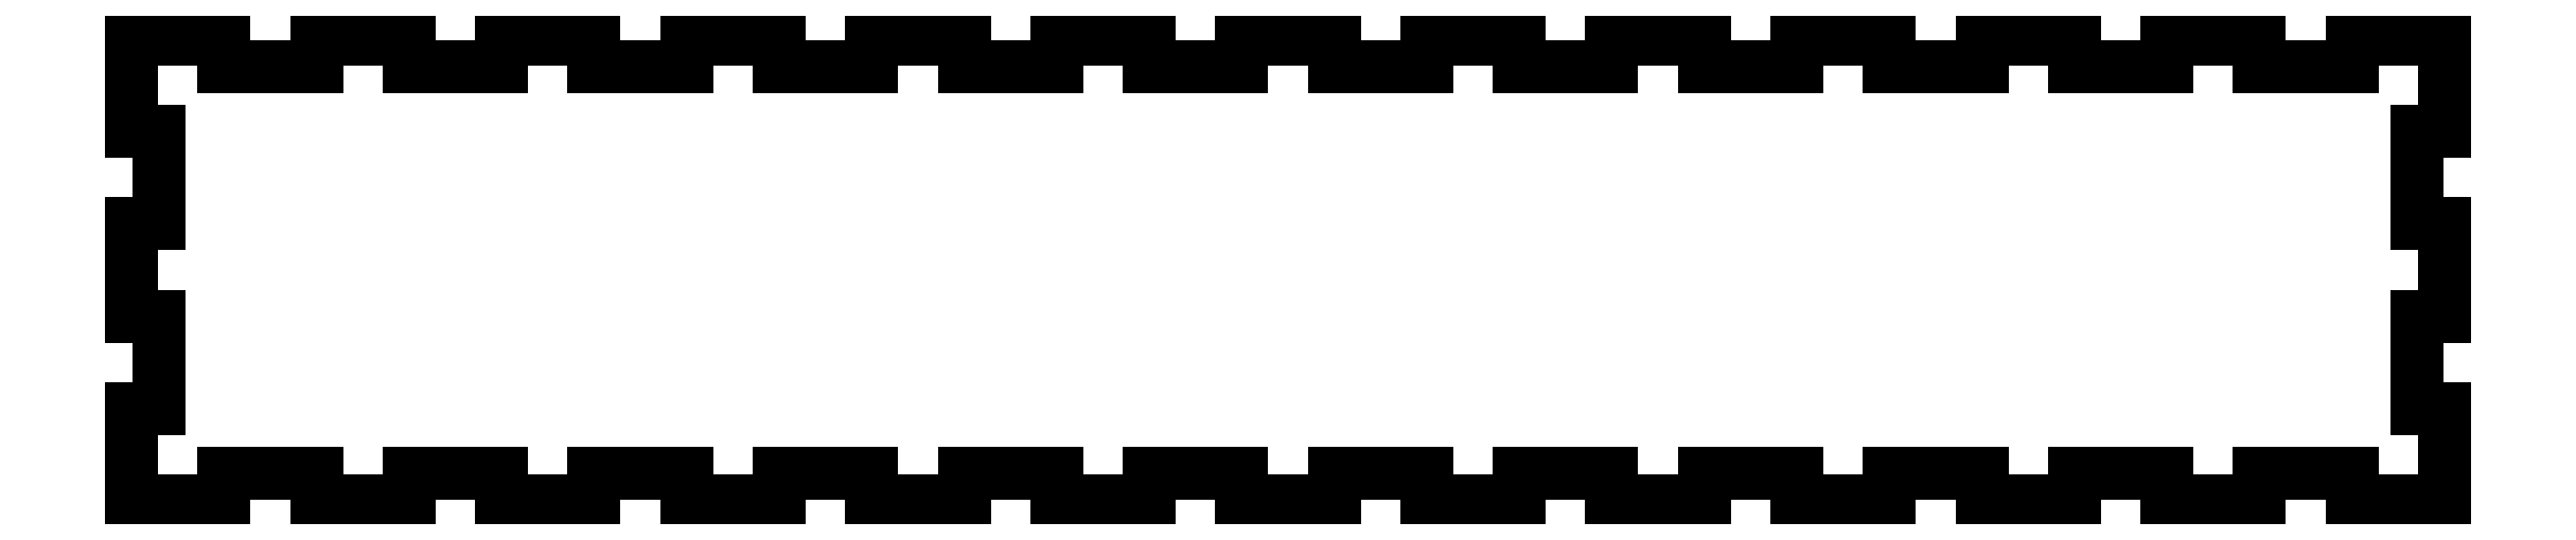
<metadata>
{"format":"dxf","ext":"dxf","renderer":"ezdxf+matplotlib","layout":"modelspace","background":"white","min_lineweight":24,"dpi":150}
</metadata>
<code>
0
SECTION
2
ENTITIES
0
LINE
8
0
10
0
11
0
20
0
21
10
0
LINE
8
0
10
0
11
3
20
10
21
10
0
LINE
8
0
10
3
11
3
20
10
21
20
0
LINE
8
0
10
3
11
0
20
20
21
20
0
LINE
8
0
10
0
11
0
20
20
21
30
0
LINE
8
0
10
0
11
3
20
30
21
30
0
LINE
8
0
10
3
11
3
20
30
21
40
0
LINE
8
0
10
3
11
0
20
40
21
40
0
LINE
8
0
10
0
11
0
20
40
21
50
0
LINE
8
0
10
0
11
10
20
50
21
50
0
LINE
8
0
10
10
11
10
20
50
21
47
0
LINE
8
0
10
10
11
20
20
47
21
47
0
LINE
8
0
10
20
11
20
20
47
21
50
0
LINE
8
0
10
20
11
30
20
50
21
50
0
LINE
8
0
10
30
11
30
20
50
21
47
0
LINE
8
0
10
30
11
40
20
47
21
47
0
LINE
8
0
10
40
11
40
20
47
21
50
0
LINE
8
0
10
40
11
50
20
50
21
50
0
LINE
8
0
10
50
11
50
20
50
21
47
0
LINE
8
0
10
50
11
60
20
47
21
47
0
LINE
8
0
10
60
11
60
20
47
21
50
0
LINE
8
0
10
60
11
70
20
50
21
50
0
LINE
8
0
10
70
11
70
20
50
21
47
0
LINE
8
0
10
70
11
80
20
47
21
47
0
LINE
8
0
10
80
11
80
20
47
21
50
0
LINE
8
0
10
80
11
90
20
50
21
50
0
LINE
8
0
10
90
11
90
20
50
21
47
0
LINE
8
0
10
90
11
100
20
47
21
47
0
LINE
8
0
10
100
11
100
20
47
21
50
0
LINE
8
0
10
100
11
110
20
50
21
50
0
LINE
8
0
10
110
11
110
20
50
21
47
0
LINE
8
0
10
110
11
120
20
47
21
47
0
LINE
8
0
10
120
11
120
20
47
21
50
0
LINE
8
0
10
120
11
130
20
50
21
50
0
LINE
8
0
10
130
11
130
20
50
21
47
0
LINE
8
0
10
130
11
140
20
47
21
47
0
LINE
8
0
10
140
11
140
20
47
21
50
0
LINE
8
0
10
140
11
150
20
50
21
50
0
LINE
8
0
10
150
11
150
20
50
21
47
0
LINE
8
0
10
150
11
160
20
47
21
47
0
LINE
8
0
10
160
11
160
20
47
21
50
0
LINE
8
0
10
160
11
170
20
50
21
50
0
LINE
8
0
10
170
11
170
20
50
21
47
0
LINE
8
0
10
170
11
180
20
47
21
47
0
LINE
8
0
10
180
11
180
20
47
21
50
0
LINE
8
0
10
180
11
190
20
50
21
50
0
LINE
8
0
10
190
11
190
20
50
21
47
0
LINE
8
0
10
190
11
200
20
47
21
47
0
LINE
8
0
10
200
11
200
20
47
21
50
0
LINE
8
0
10
200
11
210
20
50
21
50
0
LINE
8
0
10
210
11
210
20
50
21
47
0
LINE
8
0
10
210
11
220
20
47
21
47
0
LINE
8
0
10
220
11
220
20
47
21
50
0
LINE
8
0
10
220
11
230
20
50
21
50
0
LINE
8
0
10
230
11
230
20
50
21
47
0
LINE
8
0
10
230
11
240
20
47
21
47
0
LINE
8
0
10
240
11
240
20
47
21
50
0
LINE
8
0
10
240
11
250
20
50
21
50
0
LINE
8
0
10
250
11
250
20
50
21
40
0
LINE
8
0
10
250
11
247
20
40
21
40
0
LINE
8
0
10
247
11
247
20
40
21
30
0
LINE
8
0
10
247
11
250
20
30
21
30
0
LINE
8
0
10
250
11
250
20
30
21
20
0
LINE
8
0
10
250
11
247
20
20
21
20
0
LINE
8
0
10
247
11
247
20
20
21
10
0
LINE
8
0
10
247
11
250
20
10
21
10
0
LINE
8
0
10
250
11
250
20
10
21
0
0
LINE
8
0
10
250
11
240
20
0
21
0
0
LINE
8
0
10
240
11
240
20
0
21
3
0
LINE
8
0
10
240
11
230
20
3
21
3
0
LINE
8
0
10
230
11
230
20
3
21
0
0
LINE
8
0
10
230
11
220
20
0
21
0
0
LINE
8
0
10
220
11
220
20
0
21
3
0
LINE
8
0
10
220
11
210
20
3
21
3
0
LINE
8
0
10
210
11
210
20
3
21
0
0
LINE
8
0
10
210
11
200
20
0
21
0
0
LINE
8
0
10
200
11
200
20
0
21
3
0
LINE
8
0
10
200
11
190
20
3
21
3
0
LINE
8
0
10
190
11
190
20
3
21
0
0
LINE
8
0
10
190
11
180
20
0
21
0
0
LINE
8
0
10
180
11
180
20
0
21
3
0
LINE
8
0
10
180
11
170
20
3
21
3
0
LINE
8
0
10
170
11
170
20
3
21
0
0
LINE
8
0
10
170
11
160
20
0
21
0
0
LINE
8
0
10
160
11
160
20
0
21
3
0
LINE
8
0
10
160
11
150
20
3
21
3
0
LINE
8
0
10
150
11
150
20
3
21
0
0
LINE
8
0
10
150
11
140
20
0
21
0
0
LINE
8
0
10
140
11
140
20
0
21
3
0
LINE
8
0
10
140
11
130
20
3
21
3
0
LINE
8
0
10
130
11
130
20
3
21
0
0
LINE
8
0
10
130
11
120
20
0
21
0
0
LINE
8
0
10
120
11
120
20
0
21
3
0
LINE
8
0
10
120
11
110
20
3
21
3
0
LINE
8
0
10
110
11
110
20
3
21
0
0
LINE
8
0
10
110
11
100
20
0
21
0
0
LINE
8
0
10
100
11
100
20
0
21
3
0
LINE
8
0
10
100
11
90
20
3
21
3
0
LINE
8
0
10
90
11
90
20
3
21
0
0
LINE
8
0
10
90
11
80
20
0
21
0
0
LINE
8
0
10
80
11
80
20
0
21
3
0
LINE
8
0
10
80
11
70
20
3
21
3
0
LINE
8
0
10
70
11
70
20
3
21
0
0
LINE
8
0
10
70
11
60
20
0
21
0
0
LINE
8
0
10
60
11
60
20
0
21
3
0
LINE
8
0
10
60
11
50
20
3
21
3
0
LINE
8
0
10
50
11
50
20
3
21
0
0
LINE
8
0
10
50
11
40
20
0
21
0
0
LINE
8
0
10
40
11
40
20
0
21
3
0
LINE
8
0
10
40
11
30
20
3
21
3
0
LINE
8
0
10
30
11
30
20
3
21
0
0
LINE
8
0
10
30
11
20
20
0
21
0
0
LINE
8
0
10
20
11
20
20
0
21
3
0
LINE
8
0
10
20
11
10
20
3
21
3
0
LINE
8
0
10
10
11
10
20
3
21
0
0
LINE
8
0
10
10
11
0
20
0
21
0
0
ENDSEC
0
EOF

</code>
